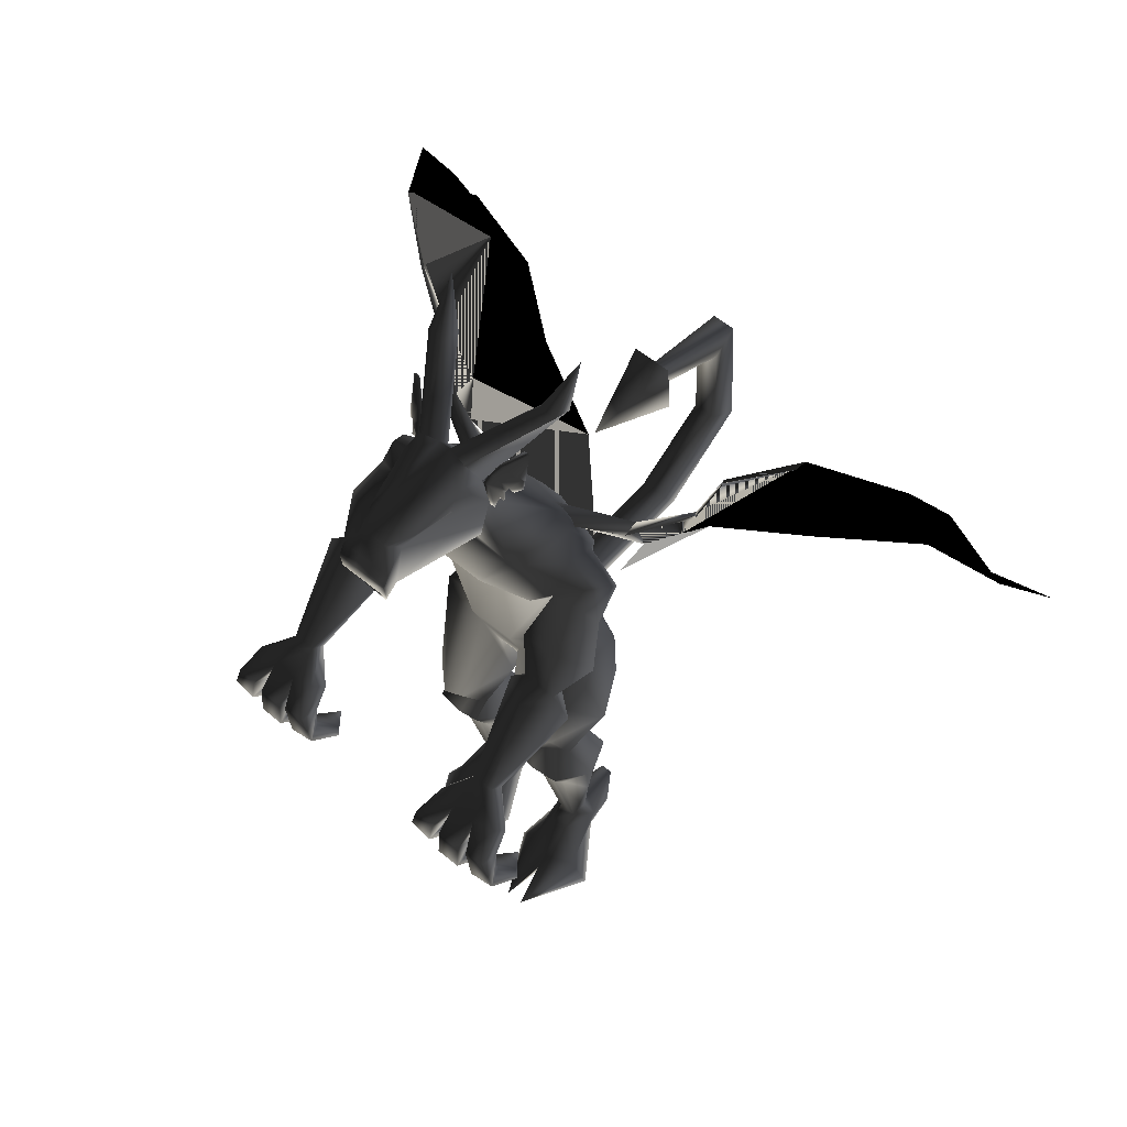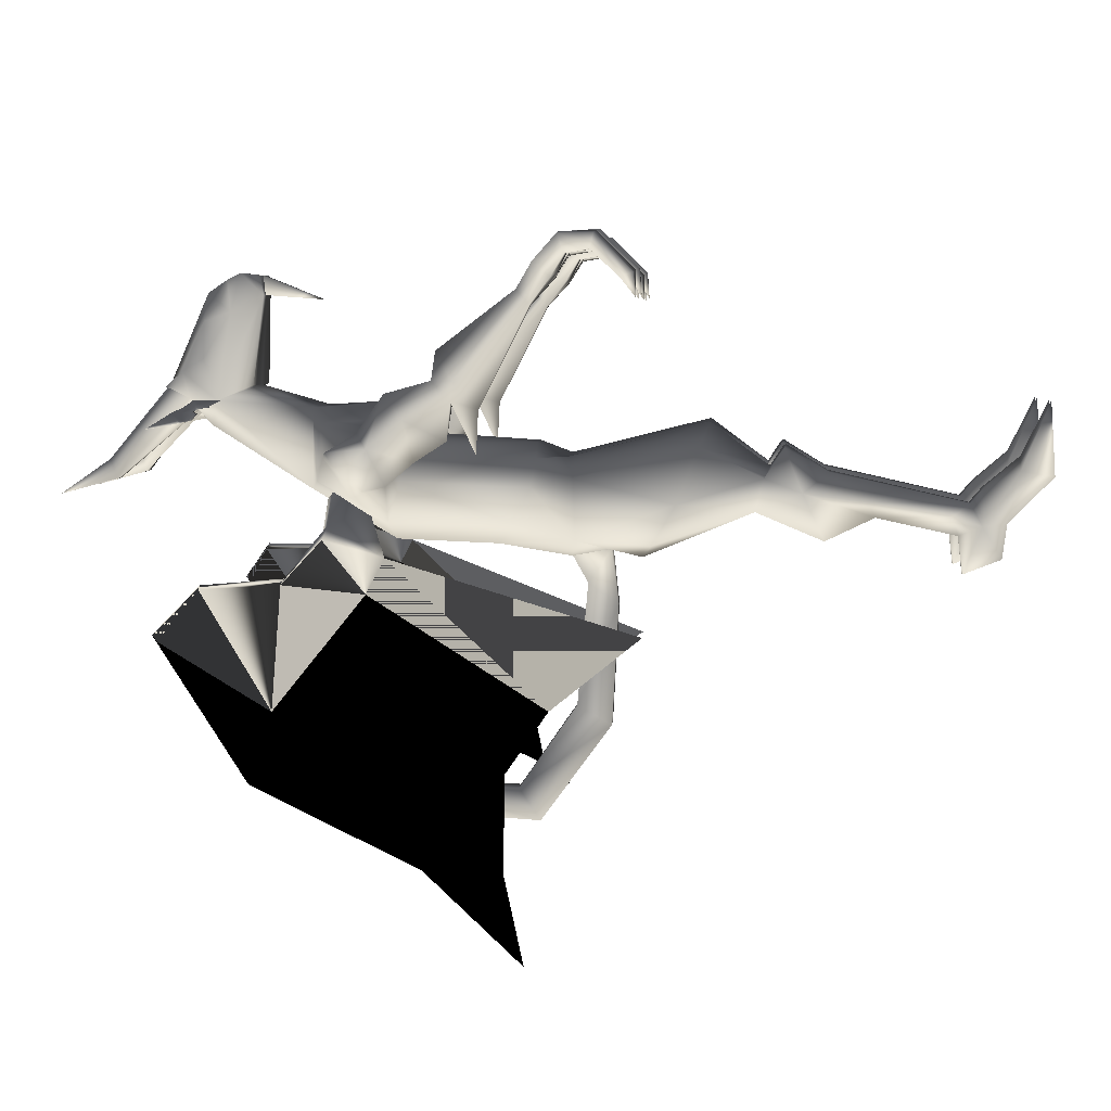
<metadata>
{"format":"obj","ext":"obj","renderer":"f3d","projection":"perspective","resolution":1024,"background":"white","views":[{"elev":56.9,"azim":41.3,"up":"+Y"},{"elev":4.8,"azim":-86.4,"up":"+Z"}]}
</metadata>
<code>
o 2942
v -13 383 71
v -16 393 48
v -16 383 54
v -7 372 75
v -7 382 84
v -3 402 39
v -13 401 41
v -18 389 36
v -21 376 35
v -10 356 83
v -13 366 93
v -13 372 90
v -4 372 90
v 4 372 90
v 7 382 84
v 3 402 39
v 7 387 30
v -7 387 30
v -27 419 0
v -27 422 9
v -13 400 41
v -36 422 9
v -36 419 0
v 0 382 23
v -27 331 -5
v -27 331 32
v 0 359 42
v -22 359 42
v 0 356 83
v -13 357 92
v -4 366 93
v 16 383 54
v 16 393 48
v 13 383 71
v 7 372 75
v 21 376 35
v 18 389 36
v 13 401 41
v 13 372 90
v 13 366 93
v 10 356 83
v 22 359 42
v 28 331 32
v 28 331 -5
v 27 419 0
v 36 419 0
v 13 400 41
v 36 422 9
v 27 422 9
v 67 302 15
v 45 309 21
v 57 295 39
v 75 285 28
v 45 283 8
v 45 296 -3
v 61 304 -4
v 64 314 3
v 61 321 13
v 45 324 10
v 34 327 25
v 36 302 27
v 36 290 15
v 42 286 27
v 43 295 39
v 49 273 45
v 66 273 45
v 63 265 36
v 58 267 18
v 43 273 19
v 49 265 36
v 57 254 12
v 57 253 32
v 40 263 45
v 57 272 58
v 75 263 45
v 63 230 78
v 52 230 78
v 63 236 85
v 75 228 97
v 76 220 90
v 64 218 92
v 52 218 92
v 40 220 90
v 42 228 97
v 52 236 85
v 42 312 -8
v -6 291 -143
v -6 301 -155
v -6 229 -160
v -6 239 -145
v 6 291 -143
v 3 307 -97
v -3 307 -97
v -3 316 -99
v 6 301 -155
v 6 229 -160
v 6 196 -115
v -6 196 -115
v -6 212 -106
v 6 239 -145
v 3 316 -99
v 6 212 -106
v 6 207 -49
v 6 193 -59
v -6 193 -59
v -6 207 -49
v -9 214 -36
v 12 214 -36
v 9 196 -33
v -9 196 -33
v 10 295 -102
v 10 325 -100
v 0 309 -59
v -10 295 -102
v -10 325 -100
v 52 227 99
v 64 227 99
v 37 217 109
v 48 216 110
v 49 213 101
v 37 214 100
v 36 203 102
v 33 201 109
v 45 200 110
v 46 202 102
v 46 189 91
v 34 190 90
v 33 184 92
v 45 183 93
v 42 183 81
v -12 302 34
v 12 302 34
v 36 328 -1
v 34 296 -20
v 6 295 -29
v -6 295 -29
v -34 296 -20
v -36 328 -1
v -34 327 25
v -36 302 27
v -36 290 15
v -12 290 20
v 12 290 20
v -57 295 39
v -45 309 21
v -67 302 15
v -75 285 28
v -66 273 45
v -49 273 45
v -43 295 39
v -42 286 27
v -45 296 -3
v -45 324 10
v -61 321 13
v -64 314 3
v -61 304 -4
v -45 283 8
v -58 267 18
v -63 265 36
v -75 263 45
v -57 272 58
v -40 263 45
v -49 265 36
v -43 273 19
v -57 254 12
v -57 253 32
v -63 230 78
v -63 236 85
v -52 236 85
v -52 230 78
v -76 220 90
v -75 228 97
v -64 227 99
v -52 227 99
v -42 228 97
v -40 220 90
v -52 218 92
v -64 218 92
v -67 213 101
v -79 214 100
v -79 217 109
v -69 216 110
v -64 212 102
v -64 215 110
v -52 215 110
v -52 219 91
v -52 212 102
v -52 201 103
v -64 201 103
v -64 199 111
v -52 199 111
v -52 182 94
v -52 188 92
v -64 188 92
v -64 182 94
v -58 181 82
v -42 312 -8
v 70 202 102
v 72 200 110
v 69 216 110
v 67 213 101
v 81 203 102
v 82 190 90
v 70 189 91
v 72 183 93
v 84 201 109
v 79 217 109
v 79 214 100
v 84 184 92
v 75 183 81
v 52 201 103
v 52 199 111
v 52 215 110
v 52 212 102
v 64 201 103
v 64 188 92
v 52 188 92
v 52 182 94
v 64 199 111
v 64 215 110
v 52 219 91
v 64 212 102
v 64 182 94
v 58 181 82
v -72 200 110
v -70 202 102
v -81 203 102
v -84 201 109
v -84 184 92
v -72 183 93
v -70 189 91
v -82 190 90
v -75 183 81
v -42 183 81
v -46 189 91
v -34 190 90
v -33 184 92
v -45 183 93
v -45 200 110
v -46 202 102
v -36 203 102
v -33 201 109
v -37 217 109
v -48 216 110
v -49 213 101
v -37 214 100
v -37 290 -1
v -21 230 9
v -12 230 16
v 12 230 16
v 21 230 9
v 37 290 -1
v 13 357 92
v 0 357 92
v 4 366 93
v -4 356 83
v 4 356 83
v 0 329 81
v -4 357 92
v 4 357 92
v 36 445 -7
v -36 445 -7
v 22 397 29
v 30 407 22
v 30 391 25
v 28 390 26
v 25 386 30
v 19 391 32
v 25 397 29
v 33 407 22
v 33 391 25
v 33 386 26
v 30 386 26
v 27 384 29
v 28 386 30
v 27 384 31
v 24 384 31
v 18 387 35
v 22 391 32
v 31 390 26
v 24 378 32
v 22 380 32
v 21 374 35
v 21 387 35
v 30 384 29
v 25 380 32
v 27 378 32
v 24 374 35
v -30 391 25
v -30 407 22
v -22 397 29
v -28 390 26
v -30 386 26
v -33 391 25
v -33 407 22
v -25 397 29
v -22 391 32
v -19 391 32
v -25 386 30
v -27 384 29
v -33 386 26
v -31 390 26
v -24 384 31
v -28 386 30
v -30 384 29
v -27 384 31
v -21 387 35
v -18 387 35
v -22 380 32
v -24 378 32
v -21 374 35
v -25 380 32
v -27 378 32
v -24 374 35
v 12 214 10
v 25 215 10
v -12 214 10
v -6 196 4
v 6 196 4
v 3 162 -2
v 15 153 23
v 25 151 26
v 42 212 1
v 28 232 -4
v 18 241 -21
v 6 248 -31
v -6 248 -31
v -18 241 -21
v -28 232 -4
v -42 212 1
v -25 215 10
v 42 211 -27
v 42 177 -29
v 6 182 -37
v 6 192 -16
v -6 192 -16
v -6 182 -37
v -42 211 -27
v -12 214 -36
v 51 166 -10
v 37 131 -14
v 16 131 -14
v -3 162 -2
v -16 131 -14
v -37 131 -14
v -42 177 -29
v -51 166 -10
v 37 156 15
v 25 124 6
v 37 127 1
v 48 110 -5
v 37 100 -27
v 16 100 -27
v 9 109 -1
v 16 127 1
v 16 124 6
v 25 117 16
v 39 118 15
v 36 98 4
v 42 81 -9
v 27 77 -17
v 15 81 -9
v 16 98 4
v 15 118 15
v 25 98 4
v -15 153 23
v -25 151 26
v -37 156 15
v -25 124 6
v -37 127 1
v -39 118 15
v -25 117 16
v -16 124 6
v -16 127 1
v -9 109 -1
v -16 100 -27
v -37 100 -27
v -48 110 -5
v -15 118 15
v -16 98 4
v -15 81 -9
v -27 77 -17
v -42 81 -9
v -36 98 4
v -25 98 4
v -27 40 -25
v -34 43 -16
v -31 35 -10
v -22 35 -10
v -19 43 -16
v -16 30 -20
v -24 38 -42
v -30 38 -42
v -37 30 -20
v -31 29 -3
v -22 29 -3
v 34 43 -16
v 27 40 -25
v 31 35 -10
v 37 30 -20
v 30 38 -42
v 24 38 -42
v 16 30 -20
v 19 43 -16
v 22 35 -10
v 22 29 -3
v 31 29 -3
v 43 14 5
v 36 19 -19
v 34 21 -35
v 18 21 -35
v 15 19 -19
v 16 14 5
v 51 0 3
v 6 0 3
v 24 0 36
v 28 13 11
v 33 0 36
v 28 0 11
v -43 14 5
v -28 13 11
v -16 14 5
v -15 19 -19
v -18 21 -35
v -34 21 -35
v -36 19 -19
v -51 0 3
v -33 0 36
v -28 0 11
v -24 0 36
v -6 0 3
v 140 334 -113
v 162 338 -113
v 180 265 -143
v 140 269 -142
v 96 339 -93
v 113 385 -61
v 114 387 -58
v 88 239 -121
v 132 236 -156
v 40 223 -101
v 64 302 -46
v 76 338 -40
v 88 372 -42
v 52 295 -34
v 53 323 -26
v 53 320 -19
v 25 305 -15
v 16 306 -18
v 16 325 -8
v 26 321 -3
v 77 336 -38
v 89 371 -39
v 193 223 -179
v -20 325 -8
v -57 323 -26
v -30 321 -3
v -57 320 -19
v -29 305 -15
v -56 295 -34
v -20 306 -18
v -81 336 -41
v -79 338 -44
v -91 372 -45
v -92 371 -43
v -99 339 -97
v -116 385 -65
v -117 387 -62
v -142 334 -118
v -163 338 -118
v -181 265 -149
v -141 269 -147
v -133 236 -160
v -193 223 -185
v -89 239 -125
v -10 182 -74
v -42 223 -104
v -68 302 -49
v 7 182 -73
f 1 2 3
f 1 3 4
f 1 4 5
f 1 5 6
f 1 6 2
f 2 6 7
f 2 7 8
f 2 8 9
f 2 9 3
f 3 9 4
f 4 9 10
f 4 10 11
f 4 11 12
f 4 12 5
f 5 12 13
f 5 13 14
f 5 14 15
f 5 15 16
f 5 16 6
f 6 16 17
f 6 17 18
f 6 18 19
f 6 19 20
f 6 20 21
f 21 20 22
f 21 22 23
f 21 23 8
f 8 23 18
f 8 18 24
f 8 24 9
f 9 24 25
f 9 25 26
f 9 26 27
f 9 27 28
f 9 28 10
f 10 28 29
f 10 29 30
f 10 30 11
f 11 30 31
f 11 31 13
f 11 13 12
f 32 33 34
f 32 34 35
f 32 35 36
f 32 36 33
f 33 36 37
f 33 37 38
f 33 38 16
f 33 16 34
f 34 16 15
f 34 15 35
f 35 15 39
f 35 39 40
f 35 40 41
f 35 41 36
f 36 41 42
f 36 42 27
f 36 27 43
f 36 43 44
f 36 44 24
f 36 24 37
f 37 24 17
f 37 17 45
f 37 45 46
f 37 46 47
f 47 46 48
f 47 48 16
f 16 48 49
f 16 49 45
f 16 45 17
f 50 51 52
f 50 52 53
f 50 53 54
f 50 54 55
f 50 55 56
f 50 56 57
f 50 57 58
f 50 58 51
f 51 58 59
f 51 59 60
f 51 60 61
f 51 61 62
f 51 62 55
f 51 55 63
f 51 63 64
f 51 64 52
f 52 64 65
f 52 65 66
f 52 66 53
f 53 66 67
f 53 67 68
f 53 68 54
f 54 68 69
f 54 69 63
f 54 63 55
f 69 68 70
f 69 70 63
f 63 70 65
f 63 65 64
f 68 67 70
f 70 67 71
f 70 71 72
f 70 72 73
f 70 73 65
f 65 73 74
f 65 74 66
f 66 74 75
f 66 75 67
f 67 75 72
f 67 72 71
f 76 77 72
f 76 72 75
f 76 75 78
f 76 78 79
f 76 79 80
f 76 80 77
f 77 80 81
f 77 81 82
f 77 82 83
f 77 83 84
f 77 84 85
f 77 85 73
f 77 73 72
f 85 78 74
f 85 74 73
f 75 74 78
f 57 86 59
f 57 59 58
f 56 55 86
f 56 86 57
f 87 88 89
f 87 89 90
f 87 90 91
f 87 91 92
f 87 92 93
f 87 93 88
f 88 93 94
f 88 94 95
f 88 95 96
f 88 96 89
f 89 96 97
f 89 97 98
f 89 98 90
f 90 98 99
f 90 99 100
f 90 100 91
f 91 100 95
f 91 95 101
f 91 101 92
f 95 100 96
f 96 100 102
f 96 102 97
f 97 102 103
f 97 103 104
f 97 104 98
f 98 104 105
f 98 105 99
f 99 105 106
f 99 106 102
f 99 102 100
f 94 101 95
f 102 106 103
f 103 106 107
f 103 107 108
f 103 108 104
f 104 108 109
f 104 109 105
f 105 109 110
f 105 110 106
f 106 110 107
f 111 112 113
f 111 113 114
f 114 113 115
f 115 113 112
f 116 117 85
f 116 85 84
f 116 84 118
f 116 118 119
f 116 119 82
f 82 119 120
f 82 120 83
f 83 120 121
f 83 121 84
f 84 121 118
f 118 121 122
f 118 122 123
f 118 123 119
f 119 123 124
f 119 124 120
f 120 124 125
f 120 125 121
f 121 125 122
f 122 125 126
f 122 126 127
f 122 127 123
f 123 127 128
f 123 128 124
f 124 128 129
f 124 129 125
f 125 129 126
f 126 129 130
f 126 130 127
f 127 130 128
f 128 130 129
f 117 79 85
f 85 79 78
f 44 25 24
f 24 25 9
f 27 26 43
f 43 26 131
f 43 131 132
f 43 132 60
f 43 60 133
f 43 133 44
f 44 133 134
f 44 134 135
f 44 135 25
f 25 135 136
f 25 136 137
f 25 137 138
f 25 138 26
f 26 138 139
f 26 139 131
f 131 139 140
f 131 140 141
f 131 141 142
f 131 142 143
f 131 143 132
f 132 143 62
f 132 62 61
f 132 61 60
f 144 145 146
f 144 146 147
f 144 147 148
f 144 148 149
f 144 149 150
f 144 150 145
f 145 150 151
f 145 151 152
f 145 152 141
f 145 141 140
f 145 140 139
f 145 139 153
f 145 153 154
f 145 154 146
f 146 154 155
f 146 155 156
f 146 156 152
f 146 152 157
f 146 157 147
f 147 157 158
f 147 158 159
f 147 159 148
f 148 159 160
f 148 160 161
f 148 161 149
f 149 161 162
f 149 162 163
f 149 163 151
f 149 151 150
f 164 158 157
f 164 157 151
f 164 151 163
f 164 163 158
f 158 163 159
f 159 163 165
f 159 165 166
f 159 166 160
f 160 166 167
f 160 167 168
f 160 168 161
f 161 168 169
f 161 169 162
f 162 169 170
f 162 170 166
f 162 166 163
f 163 166 165
f 151 157 152
f 166 170 167
f 167 170 171
f 167 171 172
f 167 172 168
f 168 172 169
f 169 172 173
f 169 173 174
f 169 174 175
f 169 175 170
f 170 175 176
f 170 176 177
f 170 177 178
f 170 178 171
f 171 178 179
f 171 179 180
f 171 180 172
f 172 180 181
f 172 181 173
f 173 181 182
f 173 182 178
f 173 178 183
f 173 183 184
f 173 184 174
f 174 184 185
f 174 185 186
f 186 185 187
f 186 187 178
f 178 187 183
f 183 187 188
f 183 188 189
f 183 189 184
f 184 189 190
f 184 190 185
f 185 190 191
f 185 191 187
f 187 191 188
f 188 191 192
f 188 192 193
f 188 193 189
f 189 193 194
f 189 194 190
f 190 194 195
f 190 195 191
f 191 195 192
f 192 195 196
f 192 196 193
f 193 196 194
f 194 196 195
f 153 197 155
f 153 155 154
f 197 152 156
f 197 156 155
f 198 199 200
f 198 200 201
f 198 201 202
f 198 202 203
f 198 203 204
f 198 204 199
f 199 204 205
f 199 205 206
f 199 206 207
f 199 207 200
f 200 207 79
f 200 79 117
f 200 117 201
f 201 117 81
f 201 81 208
f 201 208 202
f 202 208 206
f 202 206 209
f 202 209 203
f 203 209 210
f 203 210 204
f 204 210 205
f 205 210 209
f 205 209 206
f 206 208 207
f 207 208 80
f 207 80 79
f 208 81 80
f 211 212 213
f 211 213 214
f 211 214 215
f 211 215 216
f 211 216 217
f 211 217 212
f 212 217 218
f 212 218 219
f 212 219 220
f 212 220 213
f 213 220 117
f 213 117 116
f 213 116 214
f 214 116 221
f 214 221 222
f 214 222 215
f 215 222 219
f 215 219 223
f 215 223 216
f 216 223 224
f 216 224 217
f 217 224 218
f 218 224 223
f 218 223 219
f 219 222 220
f 220 222 81
f 220 81 117
f 222 221 81
f 179 182 225
f 179 225 226
f 179 226 180
f 180 226 227
f 180 227 181
f 181 227 228
f 181 228 182
f 182 228 225
f 225 228 229
f 225 229 230
f 225 230 226
f 226 230 231
f 226 231 227
f 227 231 232
f 227 232 228
f 228 232 229
f 229 232 233
f 229 233 230
f 230 233 231
f 231 233 232
f 178 182 179
f 234 235 236
f 234 236 237
f 234 237 238
f 234 238 235
f 235 238 239
f 235 239 240
f 235 240 236
f 236 240 241
f 236 241 237
f 237 241 242
f 237 242 238
f 238 242 239
f 239 242 243
f 239 243 244
f 239 244 240
f 240 244 245
f 240 245 241
f 241 245 246
f 241 246 242
f 242 246 243
f 243 246 176
f 243 176 175
f 243 175 244
f 244 175 174
f 244 174 245
f 245 174 177
f 245 177 246
f 246 177 176
f 197 153 138
f 197 138 137
f 197 137 152
f 152 137 247
f 152 247 141
f 141 247 248
f 141 248 249
f 141 249 142
f 142 249 143
f 143 249 250
f 143 250 62
f 62 250 251
f 62 251 252
f 62 252 55
f 55 252 134
f 55 134 86
f 86 134 133
f 86 133 59
f 59 133 60
f 138 153 139
f 18 17 24
f 41 29 27
f 41 27 42
f 41 253 254
f 41 254 29
f 29 254 30
f 30 254 31
f 31 254 255
f 31 255 14
f 31 14 13
f 254 253 40
f 254 40 255
f 255 40 39
f 255 39 14
f 14 39 15
f 40 253 41
f 28 27 29
f 256 257 258
f 256 258 259
f 256 259 257
f 257 259 260
f 257 260 258
f 258 260 259
f 45 49 261
f 45 261 46
f 46 261 48
f 48 261 49
f 23 19 18
f 19 23 262
f 19 262 20
f 20 262 22
f 22 262 23
f 263 264 265
f 263 265 266
f 263 266 267
f 263 267 268
f 263 268 269
f 263 269 270
f 263 270 264
f 264 270 271
f 264 271 265
f 265 271 272
f 265 272 273
f 265 273 266
f 266 273 267
f 267 273 274
f 267 274 275
f 267 275 276
f 267 276 277
f 267 277 268
f 268 277 278
f 268 278 279
f 268 279 269
f 269 279 280
f 269 280 271
f 269 271 270
f 277 281 282
f 277 282 278
f 278 282 283
f 278 283 284
f 278 284 279
f 279 284 276
f 279 276 275
f 279 275 280
f 280 275 272
f 280 272 271
f 275 285 272
f 272 285 273
f 273 285 274
f 274 285 275
f 286 287 276
f 286 276 284
f 286 284 288
f 286 288 282
f 286 282 281
f 286 281 287
f 287 281 277
f 287 277 276
f 284 283 288
f 288 283 282
f 289 290 291
f 289 291 292
f 289 292 293
f 289 293 294
f 289 294 295
f 289 295 290
f 290 295 296
f 290 296 291
f 291 296 297
f 291 297 298
f 291 298 292
f 292 298 299
f 292 299 293
f 293 299 300
f 293 300 301
f 293 301 294
f 294 301 302
f 294 302 296
f 294 296 295
f 298 303 299
f 299 303 304
f 299 304 305
f 299 305 300
f 300 305 301
f 301 305 304
f 301 304 302
f 302 304 296
f 296 304 297
f 297 304 306
f 297 306 307
f 297 307 298
f 298 307 308
f 298 308 303
f 303 308 309
f 303 309 310
f 303 310 306
f 303 306 304
f 308 311 309
f 309 311 312
f 309 312 313
f 309 313 310
f 310 313 306
f 306 313 312
f 306 312 307
f 307 312 314
f 307 314 308
f 308 314 311
f 311 314 312
f 315 316 251
f 315 251 250
f 315 250 317
f 315 317 318
f 315 318 319
f 315 319 320
f 315 320 321
f 315 321 322
f 315 322 316
f 316 322 323
f 316 323 251
f 251 323 324
f 251 324 252
f 252 324 325
f 252 325 134
f 134 325 135
f 135 325 326
f 135 326 136
f 136 326 327
f 136 327 328
f 136 328 137
f 137 328 247
f 247 328 329
f 247 329 248
f 248 329 330
f 248 330 331
f 248 331 317
f 248 317 249
f 249 317 250
f 109 108 332
f 109 332 333
f 109 333 334
f 109 334 335
f 109 335 336
f 109 336 110
f 110 336 337
f 110 337 338
f 110 338 339
f 339 338 327
f 339 327 108
f 108 327 326
f 108 326 332
f 332 326 325
f 332 325 324
f 332 324 323
f 332 323 340
f 332 340 333
f 333 340 341
f 333 341 342
f 333 342 334
f 334 342 320
f 334 320 335
f 335 320 319
f 335 319 336
f 336 319 318
f 336 318 343
f 336 343 337
f 337 343 344
f 337 344 345
f 337 345 346
f 337 346 338
f 338 346 347
f 338 347 330
f 338 330 329
f 338 329 328
f 338 328 327
f 348 323 322
f 348 322 349
f 348 349 350
f 348 350 340
f 348 340 323
f 350 341 340
f 341 350 351
f 341 351 352
f 341 352 353
f 341 353 342
f 342 353 354
f 342 354 355
f 342 355 320
f 320 355 356
f 320 356 321
f 321 356 322
f 322 356 349
f 349 356 357
f 349 357 358
f 349 358 350
f 350 358 351
f 351 358 359
f 351 359 360
f 351 360 361
f 351 361 352
f 352 361 353
f 353 361 354
f 354 361 362
f 354 362 363
f 354 363 364
f 354 364 355
f 355 364 356
f 356 364 357
f 357 364 363
f 357 363 365
f 357 365 359
f 357 359 358
f 317 366 343
f 317 343 318
f 367 331 330
f 367 330 368
f 367 368 369
f 367 369 366
f 367 366 317
f 367 317 331
f 330 347 368
f 368 347 370
f 368 370 369
f 369 370 371
f 369 371 372
f 369 372 373
f 369 373 366
f 366 373 343
f 343 373 374
f 343 374 344
f 344 374 375
f 344 375 376
f 344 376 377
f 344 377 345
f 345 377 378
f 345 378 370
f 345 370 347
f 345 347 346
f 372 379 373
f 373 379 374
f 374 379 375
f 375 379 380
f 375 380 381
f 375 381 382
f 375 382 376
f 376 382 377
f 377 382 378
f 378 382 383
f 378 383 384
f 378 384 371
f 378 371 370
f 384 385 372
f 384 372 371
f 385 380 372
f 372 380 379
f 382 386 387
f 382 387 383
f 383 387 388
f 383 388 384
f 384 388 385
f 385 388 389
f 385 389 380
f 380 389 381
f 381 389 390
f 381 390 382
f 382 390 386
f 386 390 391
f 386 391 392
f 386 392 393
f 386 393 394
f 386 394 387
f 387 394 388
f 388 394 395
f 388 395 389
f 389 395 396
f 389 396 391
f 389 391 390
f 397 398 361
f 397 361 360
f 397 360 399
f 397 399 400
f 397 400 398
f 398 400 401
f 398 401 402
f 398 402 403
f 398 403 404
f 398 404 361
f 361 404 362
f 362 404 405
f 362 405 363
f 363 405 365
f 365 405 399
f 365 399 359
f 359 399 360
f 399 405 406
f 399 406 407
f 399 407 400
f 400 407 408
f 400 408 409
f 400 409 410
f 400 410 401
f 401 410 402
f 402 410 411
f 402 411 403
f 403 411 412
f 403 412 413
f 403 413 406
f 403 406 405
f 403 405 404
f 411 410 409
f 411 409 412
f 412 409 414
f 412 414 415
f 412 415 413
f 413 415 416
f 413 416 417
f 413 417 406
f 406 417 407
f 407 417 408
f 408 417 418
f 408 418 414
f 408 414 409
f 408 414 419
f 408 419 417
f 417 419 418
f 418 419 414
f 394 420 395
f 395 420 421
f 395 421 396
f 396 421 422
f 396 422 391
f 391 422 423
f 391 423 424
f 391 424 392
f 392 424 393
f 393 424 425
f 393 425 394
f 394 425 426
f 394 426 420
f 420 426 427
f 420 427 428
f 420 428 421
f 420 421 427
f 427 421 429
f 427 429 428
f 428 429 421
f 421 429 430
f 421 430 422
f 422 430 431
f 422 431 423
f 423 431 426
f 423 426 425
f 423 425 424
f 431 427 426
f 415 419 416
f 416 419 417
f 430 429 431
f 432 433 434
f 432 434 435
f 432 435 436
f 432 436 437
f 432 437 438
f 432 438 433
f 432 433 438
f 432 438 437
f 432 437 436
f 432 436 435
f 432 435 434
f 432 434 433
f 439 436 435
f 439 435 440
f 439 440 435
f 439 435 436
f 439 436 441
f 439 441 436
f 436 441 442
f 436 442 443
f 436 443 444
f 436 444 437
f 436 437 444
f 436 444 443
f 436 443 442
f 436 442 441
f 441 442 445
f 441 445 442
f 442 445 446
f 442 446 443
f 442 443 446
f 442 446 445
f 445 446 447
f 445 447 448
f 445 448 449
f 445 449 450
f 445 450 446
f 446 450 451
f 446 451 447
f 446 447 452
f 446 452 443
f 446 443 447
f 447 443 452
f 452 443 444
f 452 444 453
f 452 453 443
f 443 453 444
f 444 453 438
f 444 438 437
f 444 437 438
f 444 438 453
f 440 435 434
f 440 434 454
f 440 454 434
f 440 434 435
f 447 451 448
f 455 456 457
f 457 456 458
f 457 458 459
f 459 458 460
f 459 460 461
f 461 460 455
f 455 460 456
f 456 460 458
f 456 458 462
f 456 462 463
f 456 463 458
f 458 463 462
f 462 463 464
f 462 464 465
f 462 465 463
f 463 465 464
f 463 464 466
f 463 466 464
f 464 466 467
f 464 467 468
f 464 468 465
f 464 465 468
f 464 468 467
f 464 467 466
f 466 467 469
f 466 469 467
f 467 469 468
f 467 468 469
f 469 468 470
f 469 470 468
f 470 469 471
f 470 471 469
f 469 471 472
f 469 472 471
f 471 472 473
f 471 473 474
f 471 474 473
f 471 473 472
f 472 473 475
f 472 475 473
f 475 472 466
f 475 466 472
f 472 466 469
f 472 469 466
f 476 477 460
f 476 460 477
f 477 460 478
f 477 478 460
f 460 478 456
f 460 456 478
f 478 456 463
f 478 463 456
f 463 478 466
f 463 466 478
f 478 466 477
f 478 477 466
f 466 477 475
f 466 475 477
f 445 441 479
f 445 479 441

</code>
